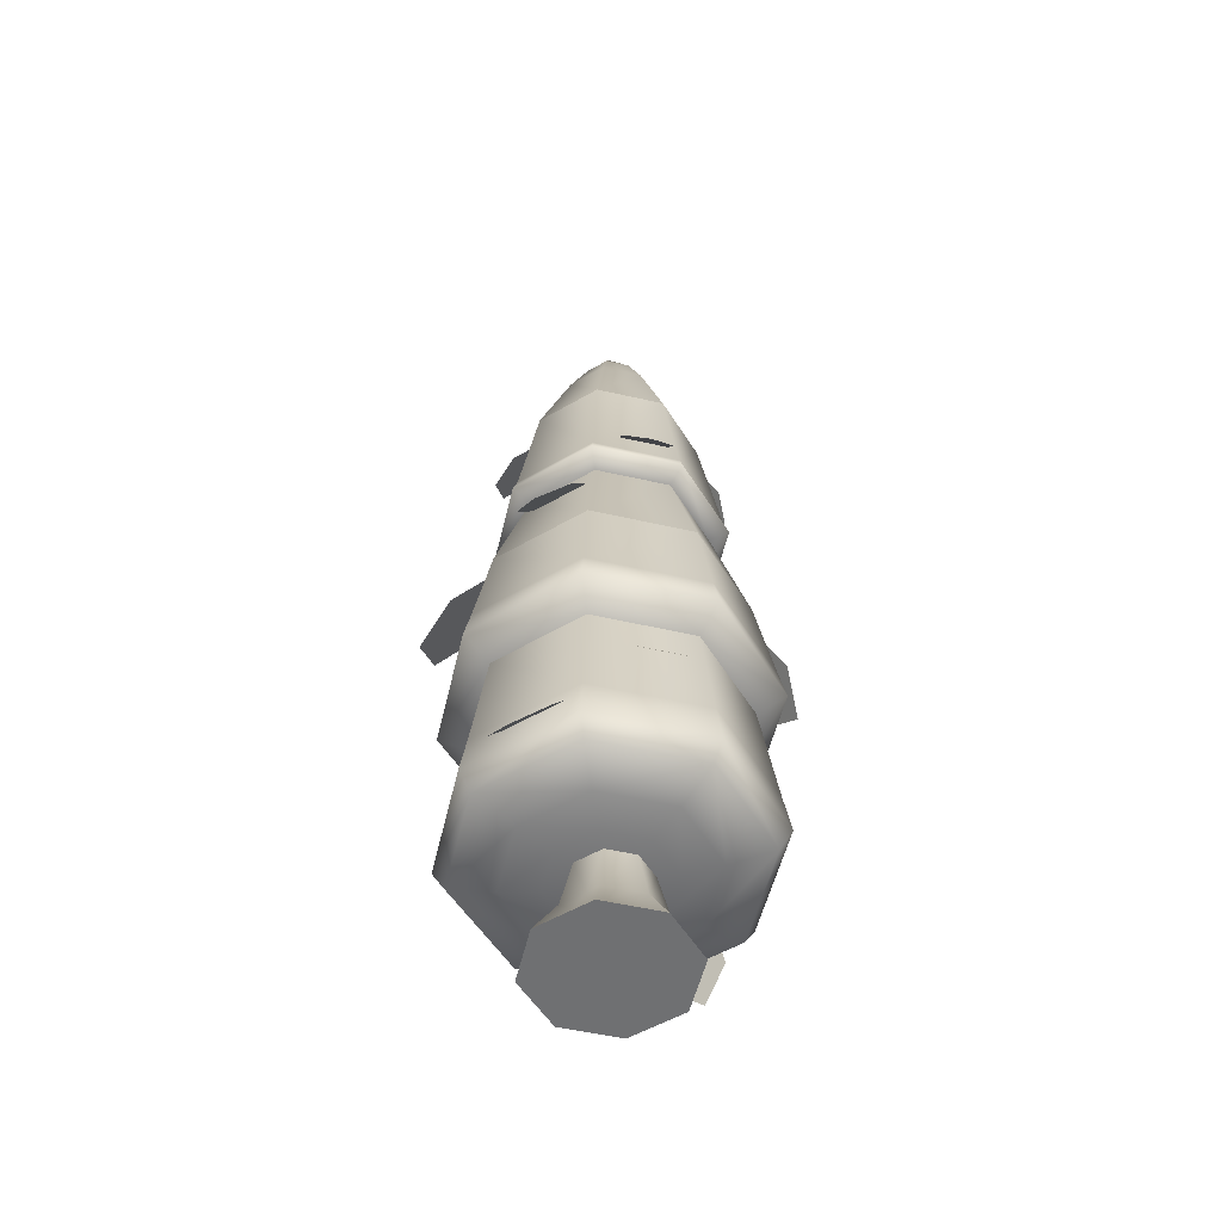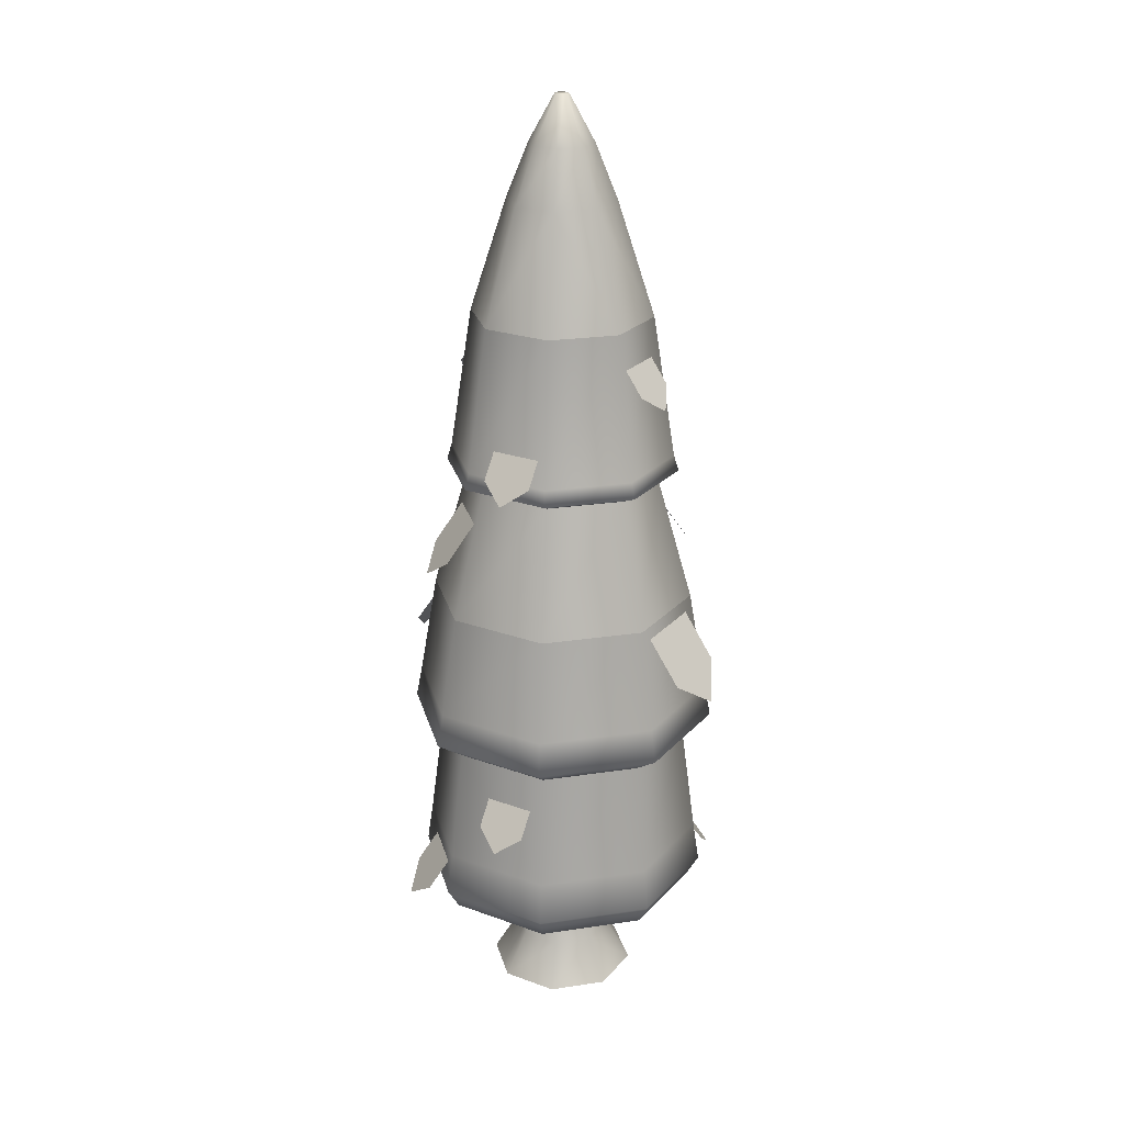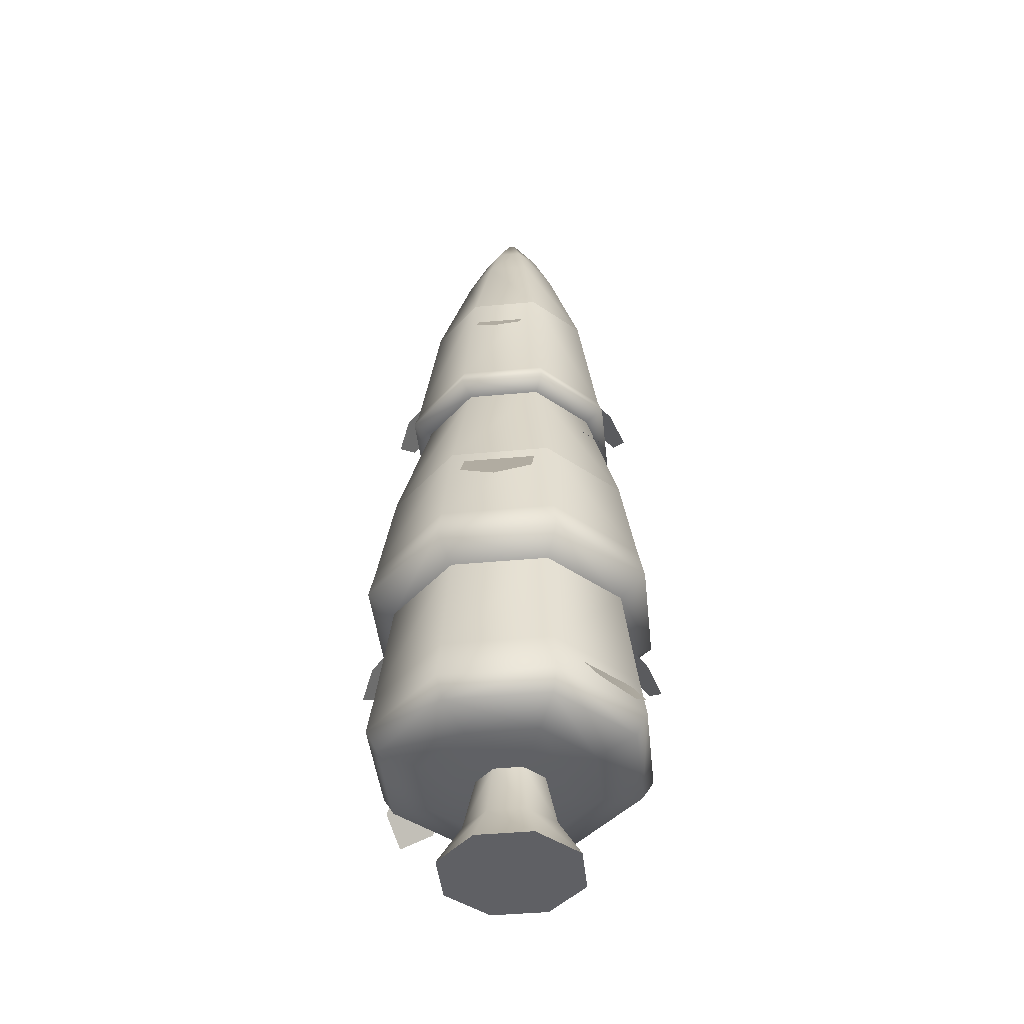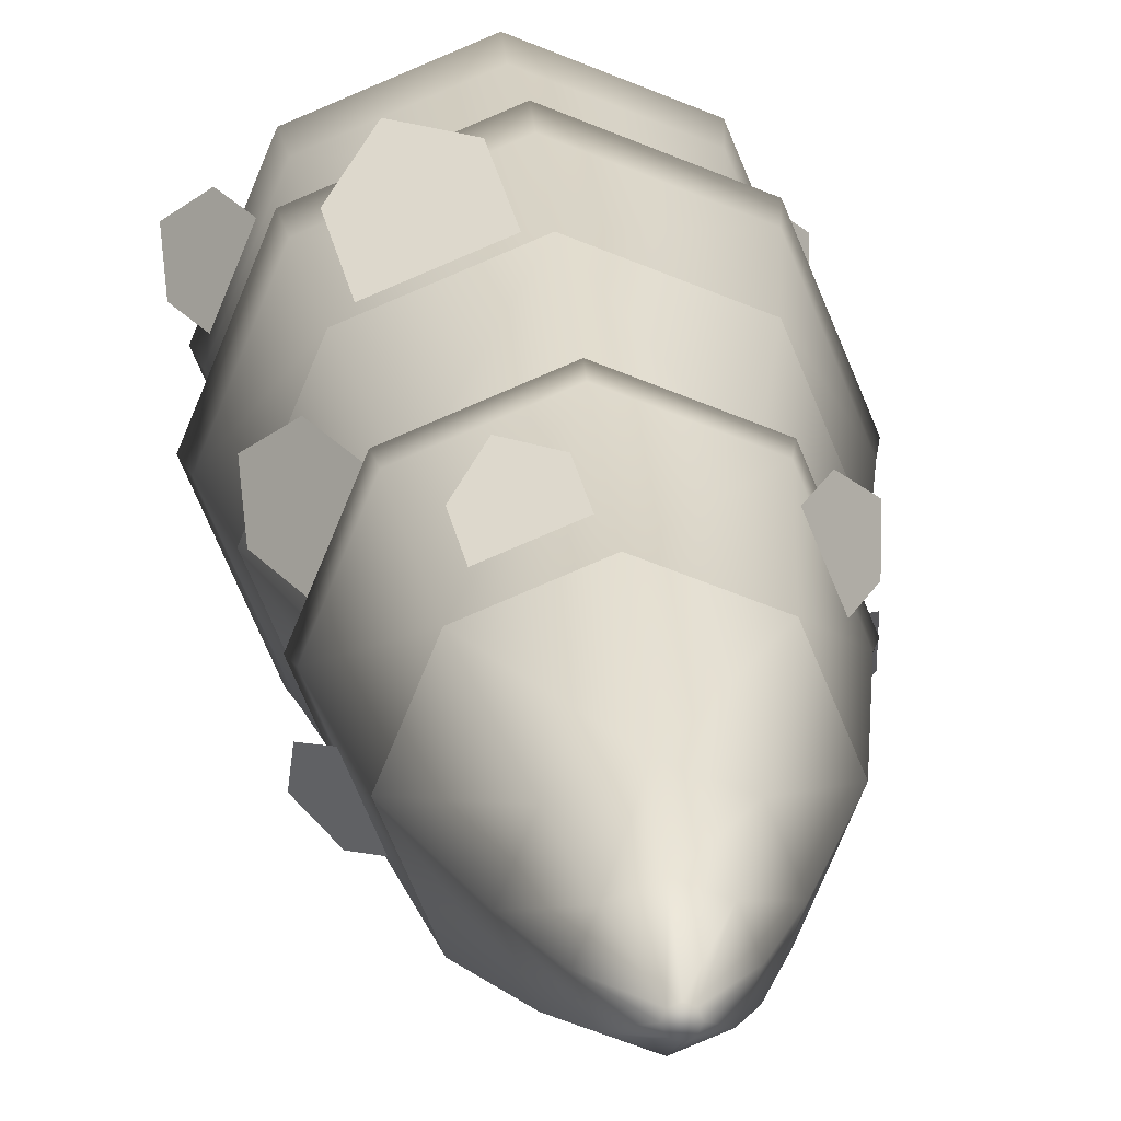
<metadata>
{"format":"obj","ext":"obj","renderer":"f3d","projection":"perspective","resolution":1024,"background":"white","views":[{"elev":-54.8,"azim":99.0,"up":"+Y"},{"elev":24.0,"azim":143.5,"up":"+Y"},{"elev":-44.2,"azim":-151.4,"up":"+Y"},{"elev":18.2,"azim":175.3,"up":"+Z"}]}
</metadata>
<code>
o tree.001
v 8 1.126 -7.562
v 8 1.094 -7.342
v 8.398 1.126 -7.398
v 8.242 1.094 -7.242
v 7.094 2.59 -7
v 7.055 2.387 -7
v 7.36 2.59 -7.64
v 7.332 2.387 -7.668
v 7.438 1.126 -7
v 7.658 1.094 -7
v 7.602 1.126 -7.398
v 7.758 1.094 -7.242
v 8 1.126 -6.438
v 8 1.19 -6.175
v 8.398 1.126 -6.602
v 8.583 1.19 -6.417
v 8.193 5.978 -7
v 8.043 6.252 -7
v 8.137 5.978 -7.137
v 8.03 6.252 -7.03
v 8.342 1.094 -7
v 8.562 1.126 -7
v 7.863 5.978 -7.137
v 8 5.978 -7.193
v 7.97 6.252 -7.03
v 8 6.252 -7.043
v 8.242 1.094 -6.758
v 7.364 1.317 -7.636
v 8 1.317 -7.9
v 7.39 1.572 -7.61
v 8 1.572 -7.862
v 7.863 5.978 -6.863
v 7.807 5.978 -7
v 7.97 6.252 -6.97
v 7.957 6.252 -7
v 8.9 1.317 -7
v 8.636 1.317 -7.636
v 8.825 1.19 -7
v 8.583 1.19 -7.583
v 7.364 1.317 -6.364
v 7.1 1.317 -7
v 7.39 1.572 -6.39
v 7.138 1.572 -7
v 7.417 1.19 -6.417
v 7.602 1.126 -6.602
v 8 1.317 -6.1
v 8 2.387 -7.945
v 8 2.59 -7.906
v 8 1.572 -6.138
v 8.636 1.317 -6.364
v 8.61 1.572 -6.39
v 8 1.19 -7.825
v 8 5.978 -6.807
v 8 6.252 -6.957
v 7.175 1.19 -7
v 8.945 2.387 -7
v 8.906 2.59 -7
v 8.668 2.387 -7.668
v 8.64 2.59 -7.64
v 8.137 5.978 -6.863
v 8.03 6.252 -6.97
v 8.61 1.572 -7.61
v 8 4.025 -7.708
v 8.5 4.025 -7.5
v 8 4.119 -7.678
v 8.48 4.119 -7.48
v 8.668 2.387 -6.332
v 8 2.387 -6.055
v 8.64 2.59 -6.36
v 8 2.59 -6.094
v 8.863 1.572 -7
v 8.5 4.025 -6.5
v 8.48 4.119 -6.52
v 8.708 4.025 -7
v 8.678 4.119 -7
v 7.322 4.119 -7
v 7.292 4.025 -7
v 7.52 4.119 -7.48
v 7.5 4.025 -7.5
v 7.332 2.387 -6.332
v 7.36 2.59 -6.36
v 7.5 4.025 -6.5
v 7.52 4.119 -6.52
v 7.675 5.652 -7
v 7.77 5.652 -7.23
v 8 4.025 -6.292
v 8 4.119 -6.322
v 8 4.976 -6.455
v 7.615 4.976 -6.615
v 8.325 5.652 -7
v 8.23 5.652 -7.23
v 8.385 4.976 -7.385
v 8 4.976 -7.545
v 8 5.652 -7.325
v 8 5.652 -6.675
v 8.385 4.976 -6.615
v 8.23 5.652 -6.77
v 8.545 4.976 -7
v 7.455 4.976 -7
v 7.77 5.652 -6.77
v 7.615 4.976 -7.385
v 7.417 1.19 -7.583
v 7.758 1.094 -6.758
v 8 1.094 -6.658
v 7.417 3.97 -7
v 7.588 3.97 -6.588
v 8 3.97 -6.417
v 8.412 3.97 -6.588
v 8.583 3.97 -7
v 8.412 3.97 -7.412
v 8 3.97 -7.583
v 7.588 3.97 -7.412
v 7.229 2.268 -7
v 7.455 2.268 -7.545
v 7.455 2.268 -6.455
v 8 2.268 -6.229
v 8.545 2.268 -6.455
v 8.771 2.268 -7
v 8 2.268 -7.771
v 8.545 2.268 -7.545
v 8 3.204 -7.8
v 8.566 3.204 -7.566
v 8.566 3.204 -6.434
v 8.8 3.204 -7
v 7.434 3.204 -6.434
v 8 3.204 -6.2
v 7.434 3.204 -7.566
v 7.2 3.204 -7
v 8.357 4.611 -6.457
v 8.277 4.909 -6.649
v 8.248 4.502 -6.329
v 8 4.909 -6.534
v 8.08 4.611 -6.342
v 8.641 3.531 -6.562
v 8.409 3.891 -6.659
v 8.796 3.399 -6.695
v 8.547 3.891 -6.994
v 8.78 3.531 -6.898
v 8.567 2.854 -6.215
v 8.447 3.301 -6.504
v 8.403 2.691 -6.023
v 8.032 3.301 -6.332
v 8.151 2.854 -6.043
v 7.433 2.854 -7.785
v 7.553 3.301 -7.496
v 7.597 2.691 -7.977
v 7.968 3.301 -7.668
v 7.849 2.854 -7.957
v 7.643 4.611 -7.543
v 7.723 4.909 -7.351
v 7.752 4.502 -7.671
v 8 4.909 -7.466
v 7.92 4.611 -7.658
v 7.359 3.531 -7.438
v 7.591 3.891 -7.341
v 7.204 3.399 -7.305
v 7.453 3.891 -7.006
v 7.22 3.531 -7.102
v 7.18 1.304 -7.463
v 7.413 1.664 -7.366
v 7.025 1.172 -7.331
v 7.274 1.664 -7.031
v 7.041 1.304 -7.128
v 8.691 4.135 -7.18
v 8.498 4.433 -7.1
v 8.704 4.026 -7.348
v 8.384 4.433 -7.377
v 8.576 4.135 -7.457
v 8.82 1.304 -6.537
v 8.587 1.664 -6.634
v 8.975 1.172 -6.669
v 8.726 1.664 -6.969
v 8.959 1.304 -6.872
v 7.309 4.135 -6.82
v 7.502 4.433 -6.9
v 7.296 4.026 -6.652
v 7.616 4.433 -6.623
v 7.424 4.135 -6.543
v 7.188 1.889 -6.753
v 7.38 2.187 -6.833
v 7.175 1.78 -6.585
v 7.495 2.187 -6.556
v 7.303 1.889 -6.476
v 8.812 1.889 -7.247
v 8.62 2.187 -7.167
v 8.825 1.78 -7.415
v 8.505 2.187 -7.444
v 8.697 1.889 -7.524
v 8.45 0.5 -7
v 8.318 0.5 -7.318
v 8.404 0.5 -6.89
v 8.318 0.5 -6.682
v 8 0.5 -6.55
v 8 0.5 -7.45
v 7.682 0.5 -6.682
v 7.682 0.5 -7.318
v 7.55 0.5 -7
v 7.788 0.7561 -7.212
v 7.7 0.7561 -7
v 8 0.7561 -7.3
v 8.212 0.7561 -7.212
v 8.212 0.7561 -6.788
v 8 0.7561 -6.7
v 7.788 0.7561 -6.788
v 8.3 0.7561 -7
v 8.27 0.7561 -6.926
v 8 1.094 -7.225
v 8.159 1.094 -7.159
v 7.775 1.094 -7
v 7.841 1.094 -6.841
v 7.841 1.094 -7.159
v 8.225 1.094 -7
v 8 1.094 -6.775
v 8.159 1.094 -6.841
f 3 2 1
f 2 3 4
f 7 6 5
f 6 7 8
f 11 10 9
f 10 11 12
f 15 14 13
f 14 15 16
f 1 12 11
f 12 1 2
f 19 18 17
f 18 19 20
f 3 21 4
f 21 3 22
f 25 24 23
f 24 25 26
f 21 15 27
f 15 21 22
f 30 29 28
f 29 30 31
f 34 33 32
f 33 34 35
f 38 37 36
f 37 38 39
f 42 41 40
f 41 42 43
f 45 14 44
f 14 45 13
f 46 44 14
f 44 46 40
f 7 47 8
f 47 7 48
f 50 49 46
f 49 50 51
f 30 41 43
f 41 30 28
f 39 1 52
f 1 39 3
f 52 37 39
f 37 52 29
f 54 32 53
f 32 54 34
f 41 44 40
f 44 41 55
f 58 57 56
f 57 58 59
f 61 53 60
f 53 61 54
f 29 62 37
f 62 29 31
f 65 64 63
f 64 65 66
f 69 68 67
f 68 69 70
f 34 25 35
f 25 34 54
f 25 54 26
f 26 54 61
f 26 61 20
f 20 61 18
f 16 36 50
f 36 16 38
f 36 51 50
f 51 36 71
f 74 73 72
f 73 74 75
f 64 75 74
f 75 64 66
f 78 77 76
f 77 78 79
f 81 6 80
f 6 81 5
f 78 63 79
f 63 78 65
f 70 80 68
f 80 70 81
f 56 69 67
f 69 56 57
f 39 22 3
f 22 39 38
f 16 46 14
f 46 16 50
f 83 77 82
f 77 83 76
f 23 84 33
f 84 23 85
f 87 82 86
f 82 87 83
f 88 83 87
f 83 88 89
f 90 19 17
f 19 90 91
f 93 91 92
f 91 93 94
f 96 95 88
f 95 96 97
f 75 92 98
f 92 75 66
f 100 99 89
f 99 100 84
f 98 91 90
f 91 98 92
f 89 76 83
f 76 89 99
f 101 94 93
f 94 101 85
f 93 66 65
f 66 93 92
f 60 95 97
f 95 60 53
f 96 87 73
f 87 96 88
f 85 99 84
f 99 85 101
f 90 60 97
f 60 90 17
f 95 89 88
f 89 95 100
f 23 94 85
f 94 23 24
f 73 86 72
f 86 73 87
f 101 76 99
f 76 101 78
f 32 84 100
f 84 32 33
f 98 97 96
f 97 98 90
f 49 40 46
f 40 49 42
f 52 11 102
f 11 52 1
f 101 65 78
f 65 101 93
f 37 71 36
f 71 37 62
f 24 91 94
f 91 24 19
f 12 103 10
f 103 12 2
f 103 2 104
f 104 2 4
f 104 4 27
f 27 4 21
f 27 13 104
f 13 27 15
f 35 23 33
f 23 35 25
f 103 13 45
f 13 103 104
f 28 52 102
f 52 28 29
f 10 45 9
f 45 10 103
f 26 19 24
f 19 26 20
f 28 55 41
f 55 28 102
f 22 16 15
f 16 22 38
f 48 58 47
f 58 48 59
f 102 9 55
f 9 102 11
f 9 44 55
f 44 9 45
f 17 61 60
f 61 17 18
f 53 100 95
f 100 53 32
f 75 96 73
f 96 75 98
f 105 82 77
f 82 105 106
f 106 86 82
f 86 106 107
f 108 86 107
f 86 108 72
f 109 72 108
f 72 109 74
f 64 109 110
f 109 64 74
f 64 111 63
f 111 64 110
f 79 105 77
f 105 79 112
f 63 112 79
f 112 63 111
f 8 113 6
f 113 8 114
f 113 80 6
f 80 113 115
f 115 68 80
f 68 115 116
f 117 68 116
f 68 117 67
f 118 67 117
f 67 118 56
f 47 114 8
f 114 47 119
f 58 118 120
f 118 58 56
f 47 120 119
f 120 47 58
f 111 122 121
f 122 111 110
f 124 108 123
f 108 124 109
f 126 106 125
f 106 126 107
f 124 110 109
f 110 124 122
f 112 121 127
f 121 112 111
f 106 128 125
f 128 106 105
f 108 126 123
f 126 108 107
f 112 128 105
f 128 112 127
f 121 59 48
f 59 121 122
f 116 42 49
f 42 116 115
f 57 123 69
f 123 57 124
f 51 116 49
f 116 51 117
f 57 122 124
f 122 57 59
f 113 30 43
f 30 113 114
f 126 81 70
f 81 126 125
f 125 5 81
f 5 125 128
f 127 48 7
f 48 127 121
f 69 126 70
f 126 69 123
f 62 118 71
f 118 62 120
f 127 5 128
f 5 127 7
f 71 117 51
f 117 71 118
f 114 31 30
f 31 114 119
f 119 62 31
f 62 119 120
f 115 43 42
f 43 115 113
f 133 131 132
f 132 131 130
f 129 130 131
f 136 135 134
f 135 136 137
f 137 136 138
f 143 141 142
f 142 141 140
f 139 140 141
f 148 146 147
f 147 146 145
f 144 145 146
f 153 151 152
f 152 151 150
f 149 150 151
f 156 155 154
f 155 156 157
f 157 156 158
f 161 160 159
f 160 161 162
f 162 161 163
f 166 165 164
f 165 166 167
f 167 166 168
f 171 170 169
f 170 171 172
f 172 171 173
f 176 175 174
f 175 176 177
f 177 176 178
f 181 180 179
f 180 181 182
f 182 181 183
f 186 185 184
f 185 186 187
f 187 186 188
f 191 190 189
f 190 191 192
f 190 192 193
f 190 193 194
f 194 193 195
f 194 195 196
f 196 195 197
f 197 198 196
f 198 197 199
f 200 190 194
f 190 200 201
f 196 200 194
f 200 196 198
f 202 193 192
f 193 202 203
f 197 204 199
f 204 197 195
f 201 189 190
f 189 201 205
f 206 189 205
f 189 206 191
f 191 206 202
f 191 202 192
f 193 204 195
f 204 193 203
f 207 201 200
f 201 207 208
f 204 209 199
f 209 204 210
f 199 211 198
f 211 199 209
f 208 205 201
f 205 208 212
f 203 210 204
f 210 203 213
f 214 203 202
f 203 214 213
f 212 206 205
f 206 212 214
f 206 214 202
f 198 207 200
f 207 198 211
f 3 2 1
f 2 3 4
f 7 6 5
f 6 7 8
f 11 10 9
f 10 11 12
f 15 14 13
f 14 15 16
f 1 12 11
f 12 1 2
f 19 18 17
f 18 19 20
f 3 21 4
f 21 3 22
f 25 24 23
f 24 25 26
f 21 15 27
f 15 21 22
f 30 29 28
f 29 30 31
f 34 33 32
f 33 34 35
f 38 37 36
f 37 38 39
f 42 41 40
f 41 42 43
f 45 14 44
f 14 45 13
f 46 44 14
f 44 46 40
f 7 47 8
f 47 7 48
f 50 49 46
f 49 50 51
f 30 41 43
f 41 30 28
f 39 1 52
f 1 39 3
f 52 37 39
f 37 52 29
f 54 32 53
f 32 54 34
f 41 44 40
f 44 41 55
f 58 57 56
f 57 58 59
f 61 53 60
f 53 61 54
f 29 62 37
f 62 29 31
f 65 64 63
f 64 65 66
f 69 68 67
f 68 69 70
f 34 25 35
f 25 34 54
f 25 54 26
f 26 54 61
f 26 61 20
f 20 61 18
f 16 36 50
f 36 16 38
f 36 51 50
f 51 36 71
f 74 73 72
f 73 74 75
f 64 75 74
f 75 64 66
f 78 77 76
f 77 78 79
f 81 6 80
f 6 81 5
f 78 63 79
f 63 78 65
f 70 80 68
f 80 70 81
f 56 69 67
f 69 56 57
f 39 22 3
f 22 39 38
f 16 46 14
f 46 16 50
f 83 77 82
f 77 83 76
f 23 84 33
f 84 23 85
f 87 82 86
f 82 87 83
f 88 83 87
f 83 88 89
f 90 19 17
f 19 90 91
f 93 91 92
f 91 93 94
f 96 95 88
f 95 96 97
f 75 92 98
f 92 75 66
f 100 99 89
f 99 100 84
f 98 91 90
f 91 98 92
f 89 76 83
f 76 89 99
f 101 94 93
f 94 101 85
f 93 66 65
f 66 93 92
f 60 95 97
f 95 60 53
f 96 87 73
f 87 96 88
f 85 99 84
f 99 85 101
f 90 60 97
f 60 90 17
f 95 89 88
f 89 95 100
f 23 94 85
f 94 23 24
f 73 86 72
f 86 73 87
f 101 76 99
f 76 101 78
f 32 84 100
f 84 32 33
f 98 97 96
f 97 98 90
f 49 40 46
f 40 49 42
f 52 11 102
f 11 52 1
f 101 65 78
f 65 101 93
f 37 71 36
f 71 37 62
f 24 91 94
f 91 24 19
f 12 103 10
f 103 12 2
f 103 2 104
f 104 2 4
f 104 4 27
f 27 4 21
f 27 13 104
f 13 27 15
f 35 23 33
f 23 35 25
f 103 13 45
f 13 103 104
f 28 52 102
f 52 28 29
f 10 45 9
f 45 10 103
f 26 19 24
f 19 26 20
f 28 55 41
f 55 28 102
f 22 16 15
f 16 22 38
f 48 58 47
f 58 48 59
f 102 9 55
f 9 102 11
f 9 44 55
f 44 9 45
f 17 61 60
f 61 17 18
f 53 100 95
f 100 53 32
f 75 96 73
f 96 75 98
f 105 82 77
f 82 105 106
f 106 86 82
f 86 106 107
f 108 86 107
f 86 108 72
f 109 72 108
f 72 109 74
f 64 109 110
f 109 64 74
f 64 111 63
f 111 64 110
f 79 105 77
f 105 79 112
f 63 112 79
f 112 63 111
f 8 113 6
f 113 8 114
f 113 80 6
f 80 113 115
f 115 68 80
f 68 115 116
f 117 68 116
f 68 117 67
f 118 67 117
f 67 118 56
f 47 114 8
f 114 47 119
f 58 118 120
f 118 58 56
f 47 120 119
f 120 47 58
f 111 122 121
f 122 111 110
f 124 108 123
f 108 124 109
f 126 106 125
f 106 126 107
f 124 110 109
f 110 124 122
f 112 121 127
f 121 112 111
f 106 128 125
f 128 106 105
f 108 126 123
f 126 108 107
f 112 128 105
f 128 112 127
f 121 59 48
f 59 121 122
f 116 42 49
f 42 116 115
f 57 123 69
f 123 57 124
f 51 116 49
f 116 51 117
f 57 122 124
f 122 57 59
f 113 30 43
f 30 113 114
f 126 81 70
f 81 126 125
f 125 5 81
f 5 125 128
f 127 48 7
f 48 127 121
f 69 126 70
f 126 69 123
f 62 118 71
f 118 62 120
f 127 5 128
f 5 127 7
f 71 117 51
f 117 71 118
f 114 31 30
f 31 114 119
f 119 62 31
f 62 119 120
f 115 43 42
f 43 115 113
f 133 131 132
f 132 131 130
f 129 130 131
f 136 135 134
f 135 136 137
f 137 136 138
f 143 141 142
f 142 141 140
f 139 140 141
f 148 146 147
f 147 146 145
f 144 145 146
f 153 151 152
f 152 151 150
f 149 150 151
f 156 155 154
f 155 156 157
f 157 156 158
f 161 160 159
f 160 161 162
f 162 161 163
f 166 165 164
f 165 166 167
f 167 166 168
f 171 170 169
f 170 171 172
f 172 171 173
f 176 175 174
f 175 176 177
f 177 176 178
f 181 180 179
f 180 181 182
f 182 181 183
f 186 185 184
f 185 186 187
f 187 186 188
f 191 190 189
f 190 191 192
f 190 192 193
f 190 193 194
f 194 193 195
f 194 195 196
f 196 195 197
f 197 198 196
f 198 197 199
f 200 190 194
f 190 200 201
f 196 200 194
f 200 196 198
f 202 193 192
f 193 202 203
f 197 204 199
f 204 197 195
f 201 189 190
f 189 201 205
f 206 189 205
f 189 206 191
f 191 206 202
f 191 202 192
f 193 204 195
f 204 193 203
f 207 201 200
f 201 207 208
f 204 209 199
f 209 204 210
f 199 211 198
f 211 199 209
f 208 205 201
f 205 208 212
f 203 210 204
f 210 203 213
f 214 203 202
f 203 214 213
f 212 206 205
f 206 212 214
f 206 214 202
f 198 207 200
f 207 198 211

</code>
